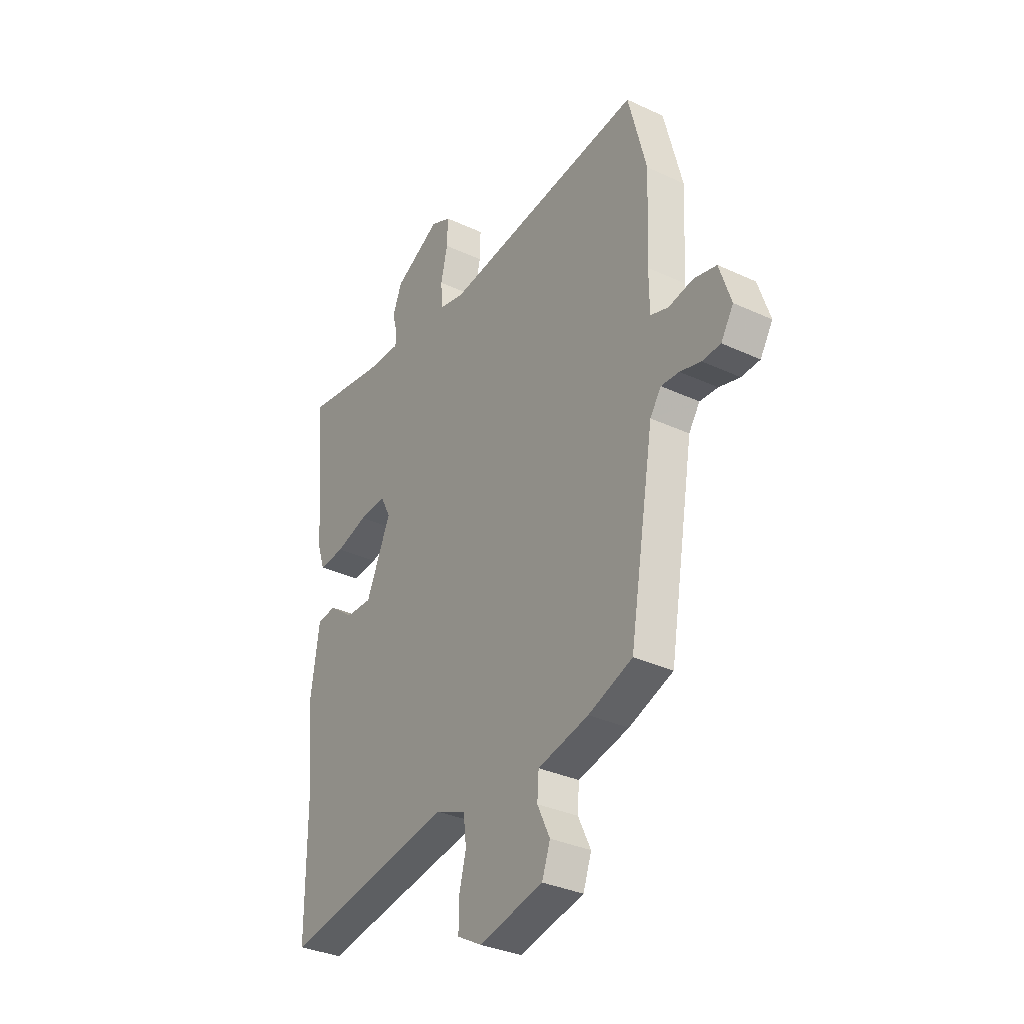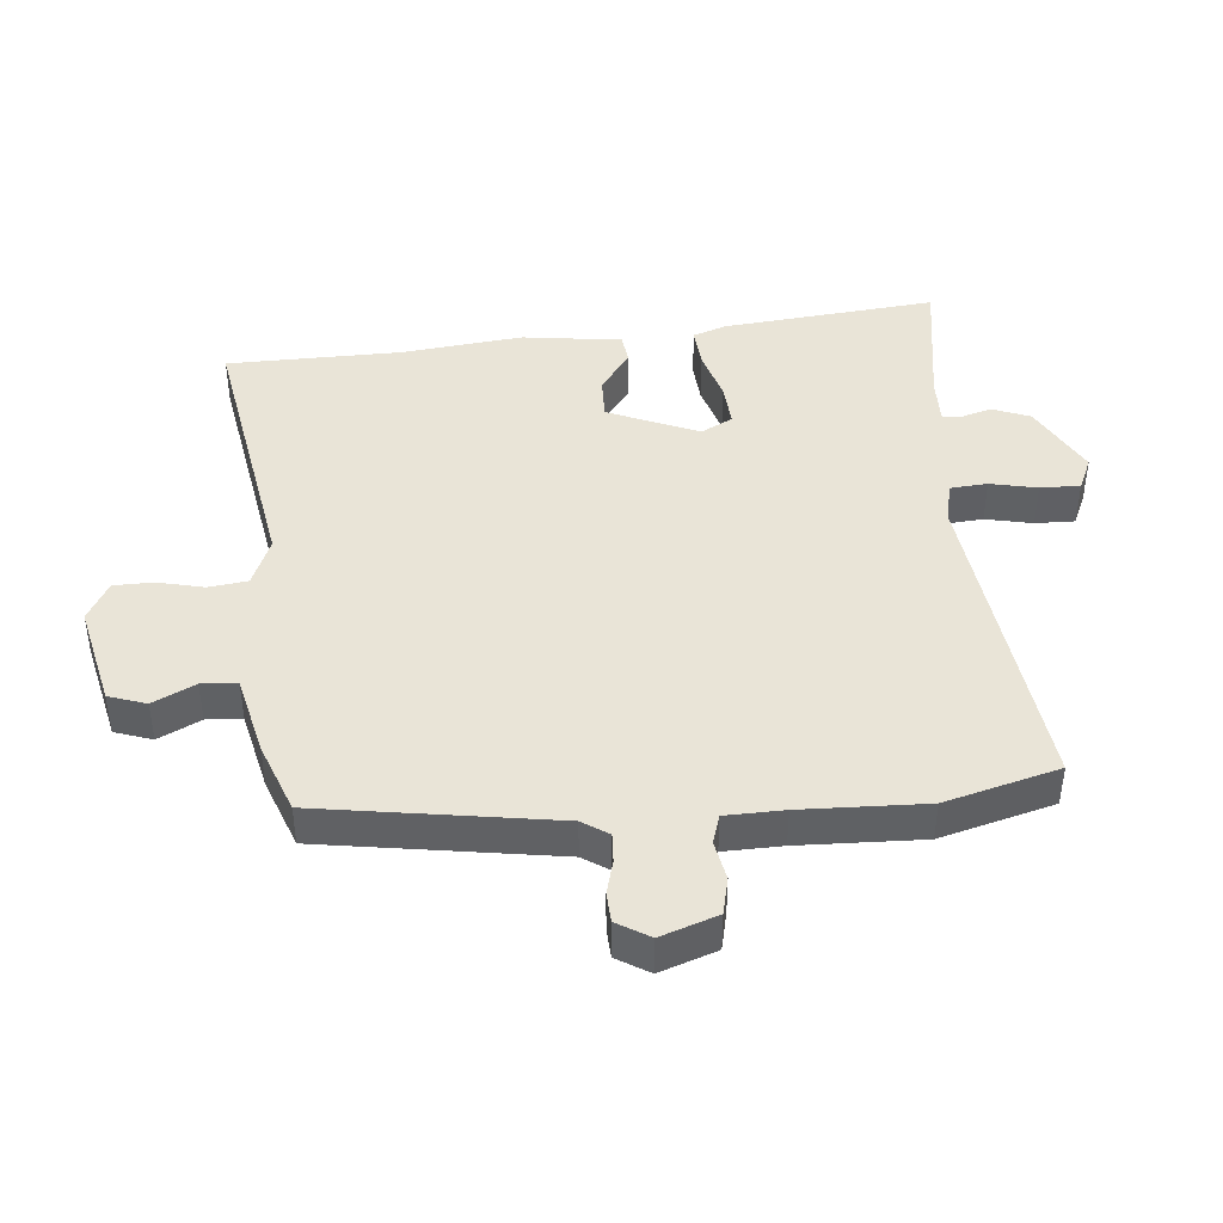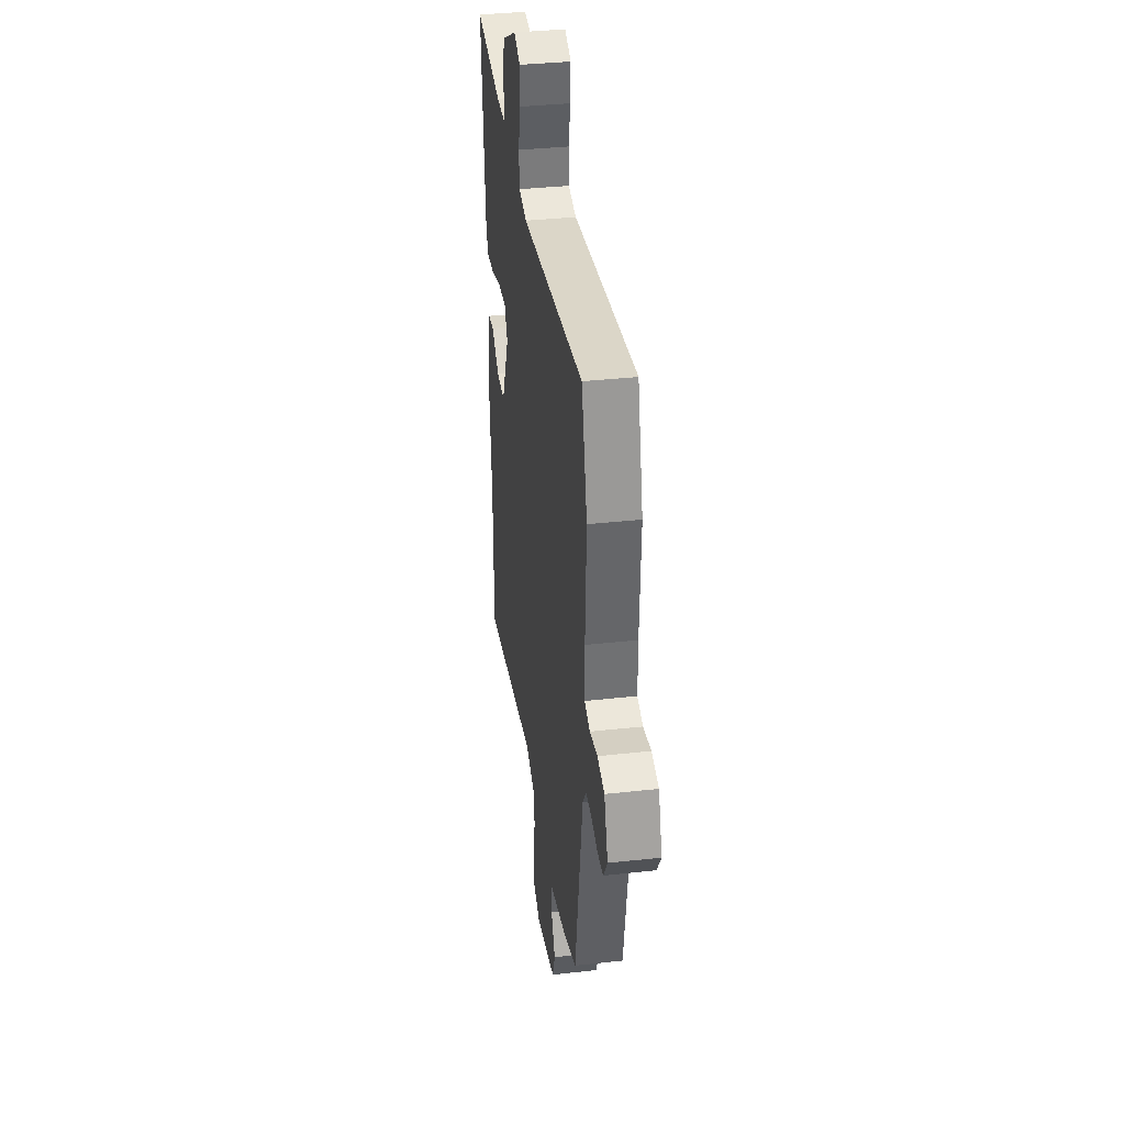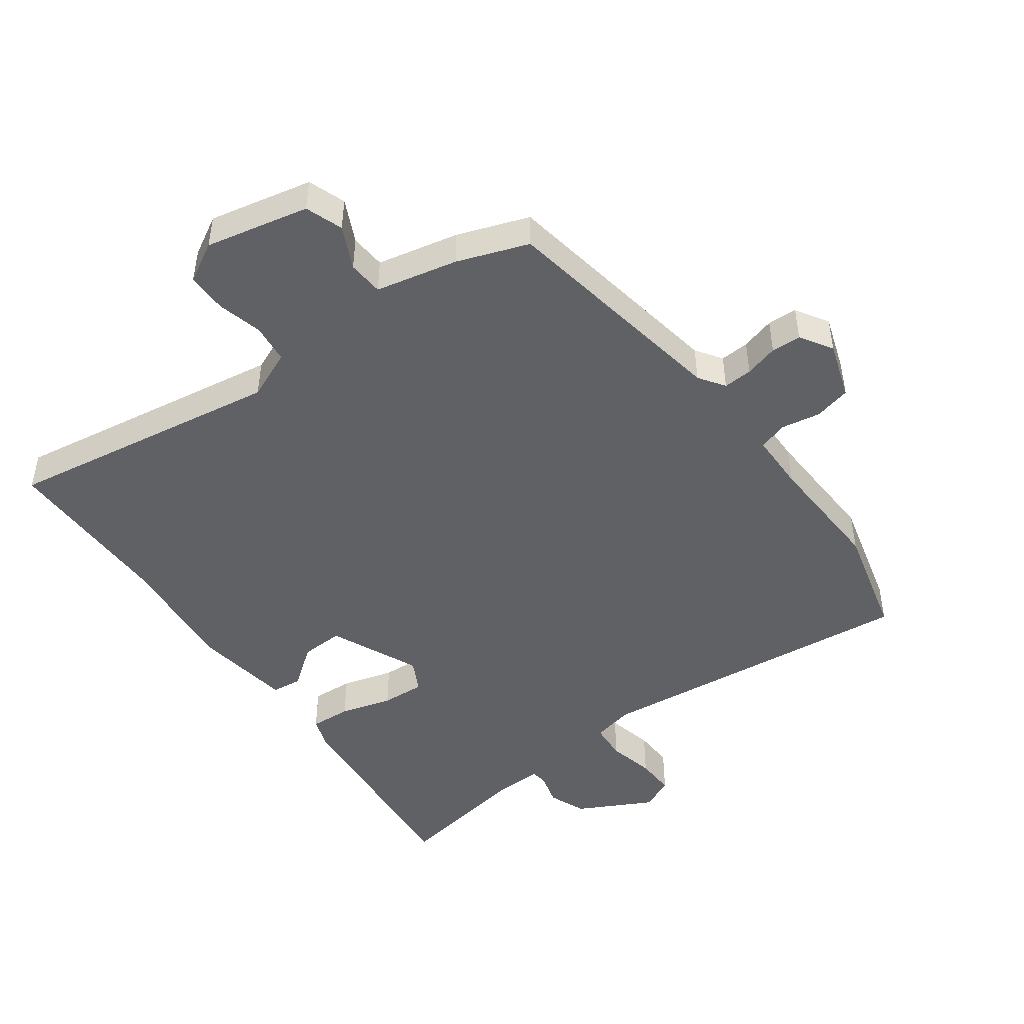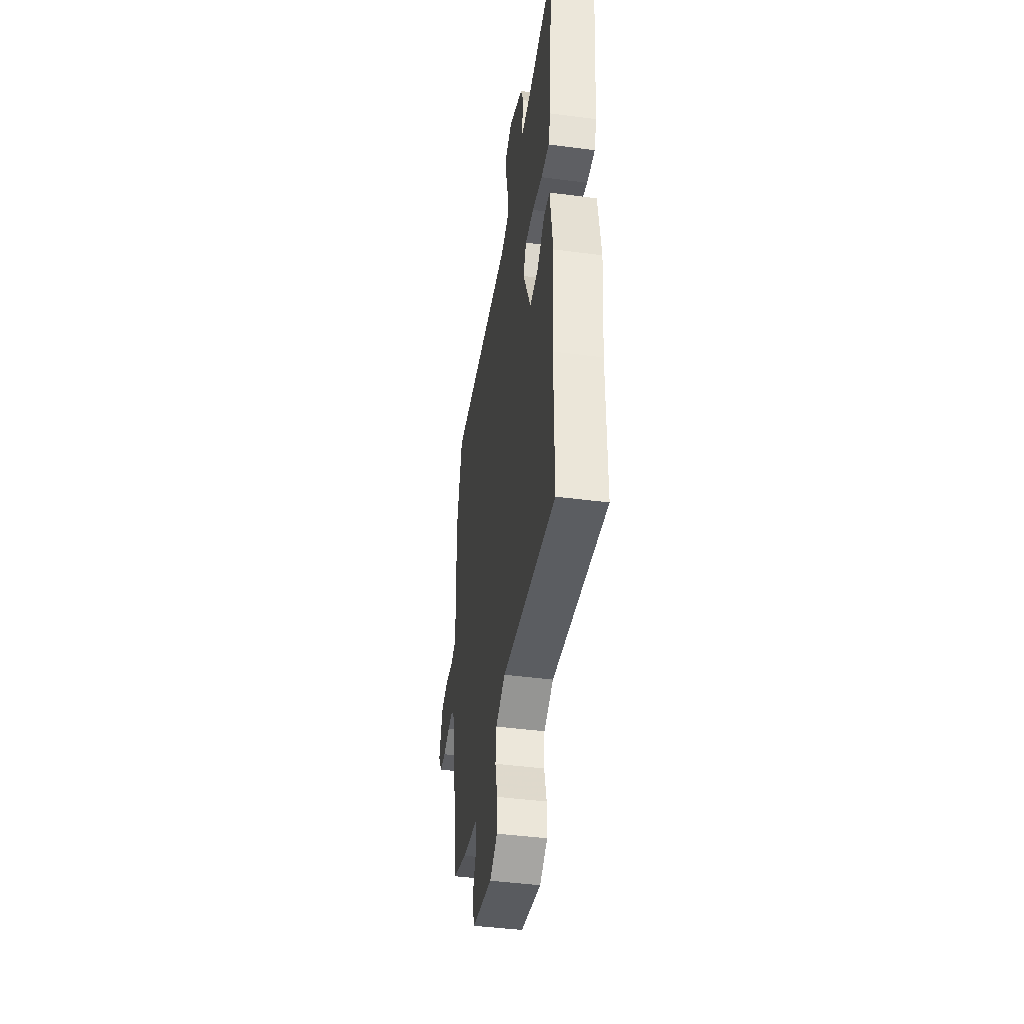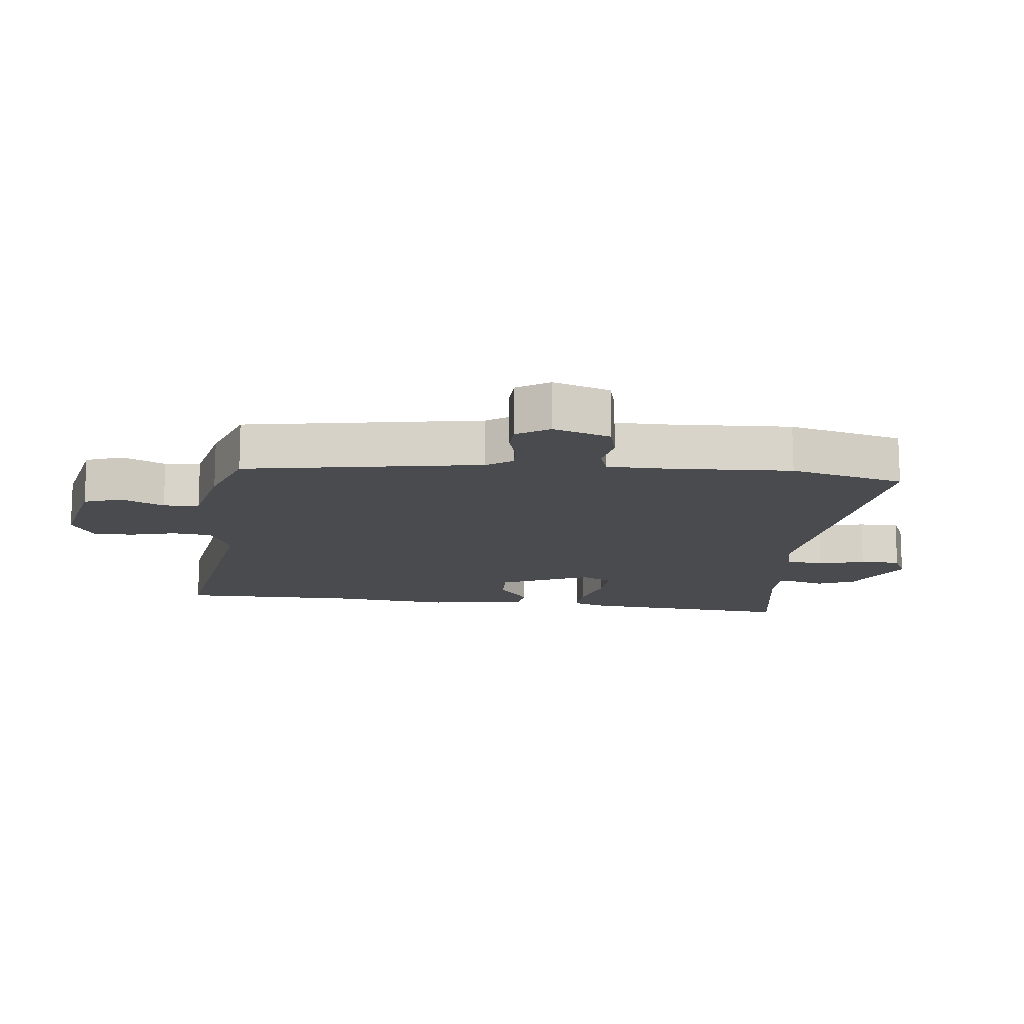
<metadata>
{"format":"obj","ext":"obj","renderer":"f3d","projection":"perspective","resolution":1024,"background":"white","views":[{"elev":-33.4,"azim":-122.5,"up":"+Z"},{"elev":43.0,"azim":-96.0,"up":"+Y"},{"elev":35.9,"azim":-98.3,"up":"+Z"},{"elev":-47.2,"azim":-144.0,"up":"+Y"},{"elev":-44.1,"azim":81.3,"up":"+Z"},{"elev":-13.9,"azim":-96.3,"up":"+Y"}]}
</metadata>
<code>
v -0.542 0.07 0.337
v -0.496 0.07 0.517
v 0.019 0.07 0.462
v 0.084 0.07 0.477
v 0.088 0.07 0.536
v 0.071 0.07 0.61
v 0.069 0.07 0.673
v 0.121 0.07 0.697
v 0.238 0.07 0.636
v 0.262 0.07 0.577
v 0.248 0.07 0.527
v 0.251 0.07 0.499
v 0.325 0.07 0.501
v 0.543 0.07 0.538
v 0.514 0.07 0.2
v 0.496 0.07 0.147
v 0.431 0.07 0.151
v 0.349 0.07 0.174
v 0.28 0.07 0.178
v 0.254 0.07 0.128
v 0.317 0.07 -0.014
v 0.385 0.07 -0.011
v 0.448 0.07 0.037
v 0.496 0.07 0.032
v 0.519 0.07 -0.125
v 0.5 0.07 -0.318
v 0.5 0.07 -0.593
v 0.064 0.07 -0.525
v -0.013 0.07 -0.558
v -0.02 0.07 -0.62
v -0.002 0.07 -0.692
v -0.002 0.07 -0.755
v -0.064 0.07 -0.79
v -0.227 0.07 -0.755
v -0.248 0.07 -0.696
v -0.216 0.07 -0.629
v -0.22 0.07 -0.573
v -0.349 0.07 -0.545
v -0.461 0.07 -0.505
v -0.524 0.07 -0.135
v -0.552 0.07 -0.094
v -0.598 0.07 -0.097
v -0.651 0.07 -0.112
v -0.698 0.07 -0.11
v -0.73 0.07 -0.059
v -0.7 0.07 0.031
v -0.642 0.07 0.045
v -0.579 0.07 0.034
v -0.534 0.07 0.049
v -0.533 0.07 0.141
v -0.542 0 0.337
v -0.496 0 0.517
v 0.019 0 0.462
v 0.084 0 0.477
v 0.088 0 0.536
v 0.071 0 0.61
v 0.069 0 0.673
v 0.121 0 0.697
v 0.238 0 0.636
v 0.262 0 0.577
v 0.248 0 0.527
v 0.251 0 0.499
v 0.325 0 0.501
v 0.543 0 0.538
v 0.514 0 0.2
v 0.496 0 0.147
v 0.431 0 0.151
v 0.349 0 0.174
v 0.28 0 0.178
v 0.254 0 0.128
v 0.317 0 -0.014
v 0.385 0 -0.011
v 0.448 0 0.037
v 0.496 0 0.032
v 0.519 0 -0.125
v 0.5 0 -0.318
v 0.5 0 -0.593
v 0.064 0 -0.525
v -0.013 0 -0.558
v -0.02 0 -0.62
v -0.002 0 -0.692
v -0.002 0 -0.755
v -0.064 0 -0.79
v -0.227 0 -0.755
v -0.248 0 -0.696
v -0.216 0 -0.629
v -0.22 0 -0.573
v -0.349 0 -0.545
v -0.461 0 -0.505
v -0.524 0 -0.135
v -0.552 0 -0.094
v -0.598 0 -0.097
v -0.651 0 -0.112
v -0.698 0 -0.11
v -0.73 0 -0.059
v -0.7 0 0.031
v -0.642 0 0.045
v -0.579 0 0.034
v -0.534 0 0.049
v -0.533 0 0.141
f 46 47 48
f 45 46 48
f 44 45 48
f 43 44 48
f 42 43 48
f 41 42 48 49
f 40 41 49
f 40 49 50
f 39 40 50
f 38 39 50
f 37 38 50
f 34 35 36
f 33 34 36
f 32 33 36
f 31 32 36
f 30 31 36
f 29 30 36 37
f 1 2 3
f 50 1 3
f 37 50 3
f 29 37 3
f 28 29 3
f 24 25 26
f 23 24 26
f 22 23 26
f 26 27 28
f 22 26 28
f 21 22 28
f 16 17 18
f 15 16 18
f 14 15 18
f 13 14 18
f 12 13 18 19
f 11 12 19 20
f 9 10 11
f 8 9 11
f 7 8 11
f 6 7 11
f 5 6 11
f 4 5 11 20
f 20 21 28
f 4 20 28
f 3 4 28
f 98 97 96
f 98 96 95
f 98 95 94
f 98 94 93
f 98 93 92
f 99 98 92 91
f 99 91 90
f 100 99 90
f 100 90 89
f 100 89 88
f 100 88 87
f 86 85 84
f 86 84 83
f 86 83 82
f 86 82 81
f 86 81 80
f 87 86 80 79
f 53 52 51
f 53 51 100
f 53 100 87
f 53 87 79
f 53 79 78
f 76 75 74
f 76 74 73
f 76 73 72
f 78 77 76
f 78 76 72
f 78 72 71
f 68 67 66
f 68 66 65
f 68 65 64
f 68 64 63
f 69 68 63 62
f 70 69 62 61
f 61 60 59
f 61 59 58
f 61 58 57
f 61 57 56
f 61 56 55
f 70 61 55 54
f 78 71 70
f 78 70 54
f 78 54 53
f 1 51 52 2
f 2 52 53 3
f 3 53 54 4
f 4 54 55 5
f 5 55 56 6
f 6 56 57 7
f 7 57 58 8
f 8 58 59 9
f 9 59 60 10
f 10 60 61 11
f 11 61 62 12
f 12 62 63 13
f 13 63 64 14
f 14 64 65 15
f 15 65 66 16
f 16 66 67 17
f 17 67 68 18
f 18 68 69 19
f 19 69 70 20
f 20 70 71 21
f 21 71 72 22
f 22 72 73 23
f 23 73 74 24
f 24 74 75 25
f 25 75 76 26
f 26 76 77 27
f 27 77 78 28
f 28 78 79 29
f 29 79 80 30
f 30 80 81 31
f 31 81 82 32
f 32 82 83 33
f 33 83 84 34
f 34 84 85 35
f 35 85 86 36
f 36 86 87 37
f 37 87 88 38
f 38 88 89 39
f 39 89 90 40
f 40 90 91 41
f 41 91 92 42
f 42 92 93 43
f 43 93 94 44
f 44 94 95 45
f 45 95 96 46
f 46 96 97 47
f 47 97 98 48
f 48 98 99 49
f 49 99 100 50
f 50 100 51 1

</code>
